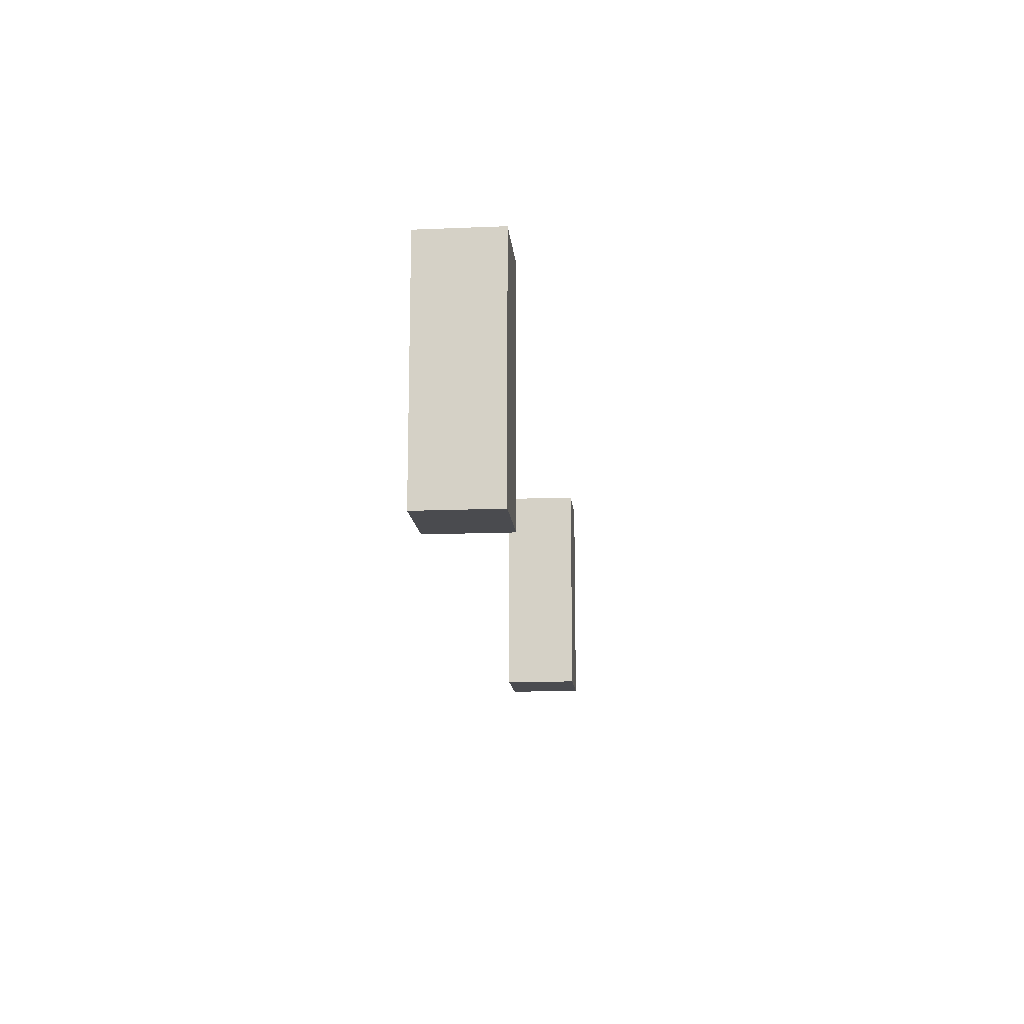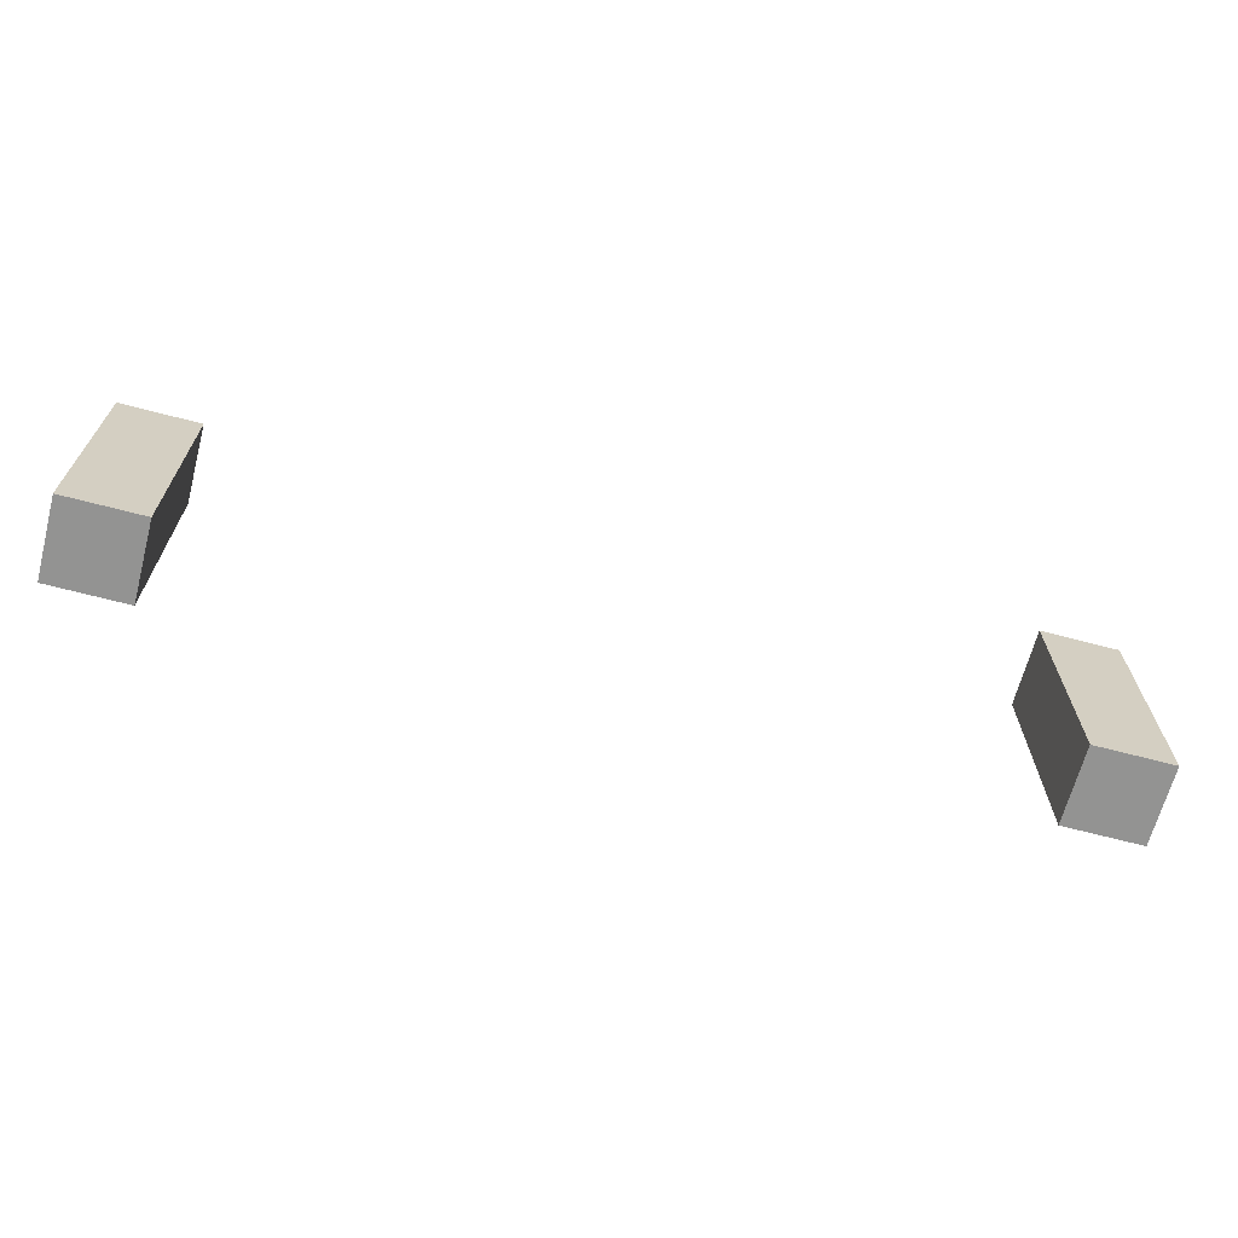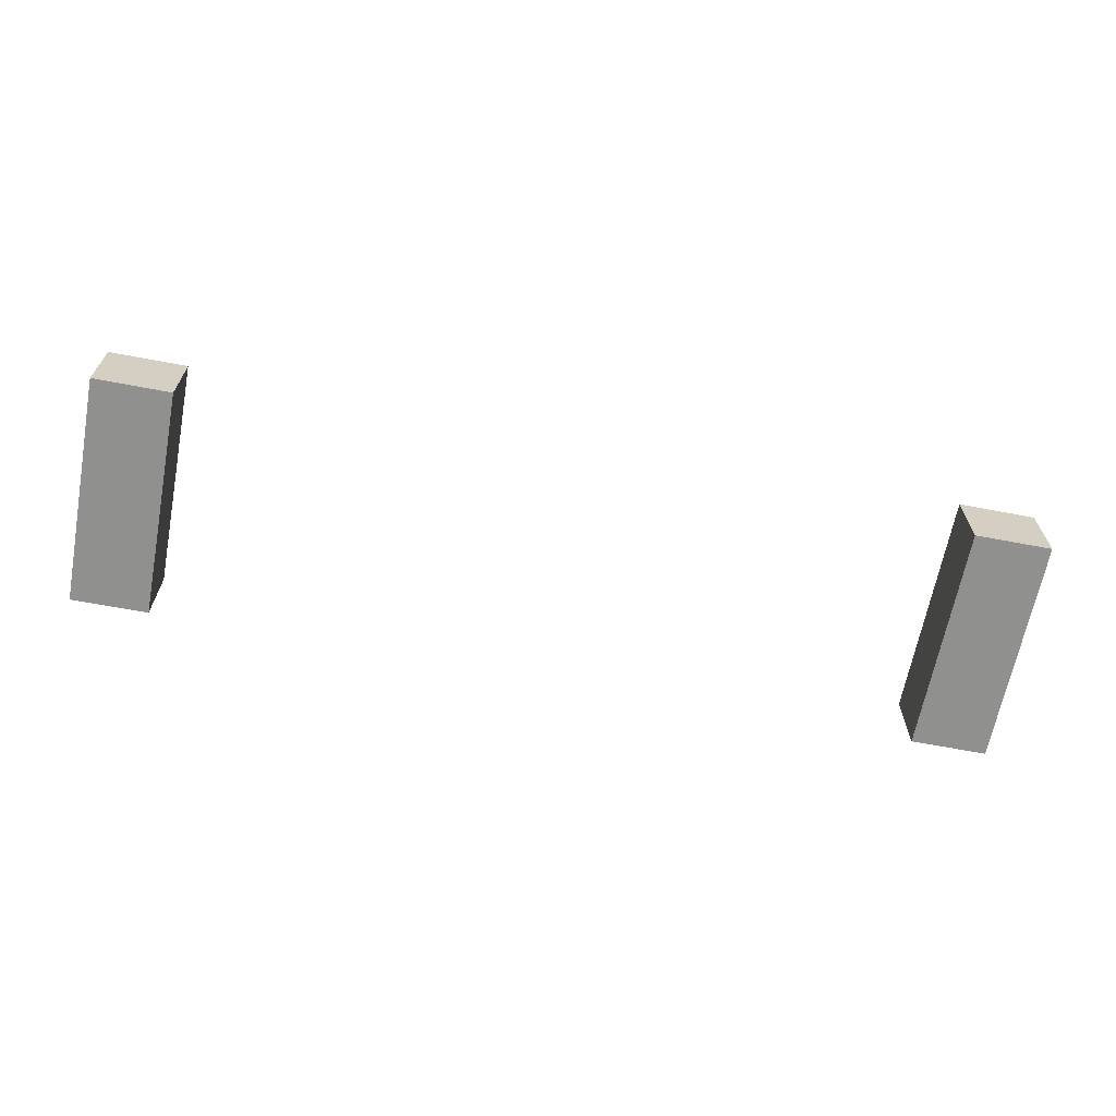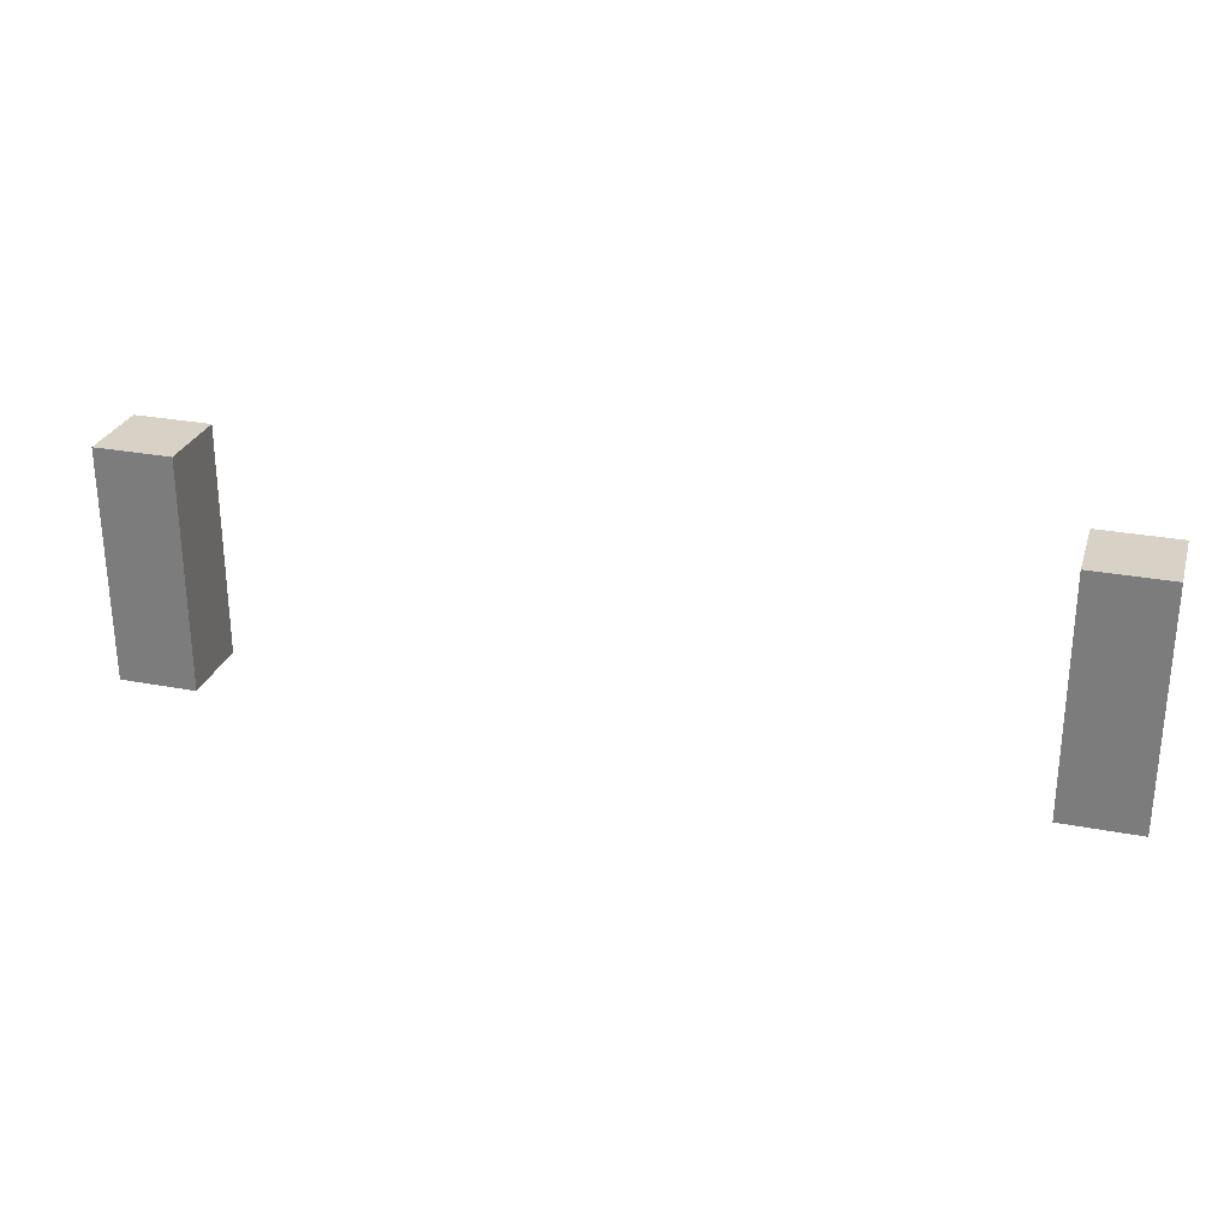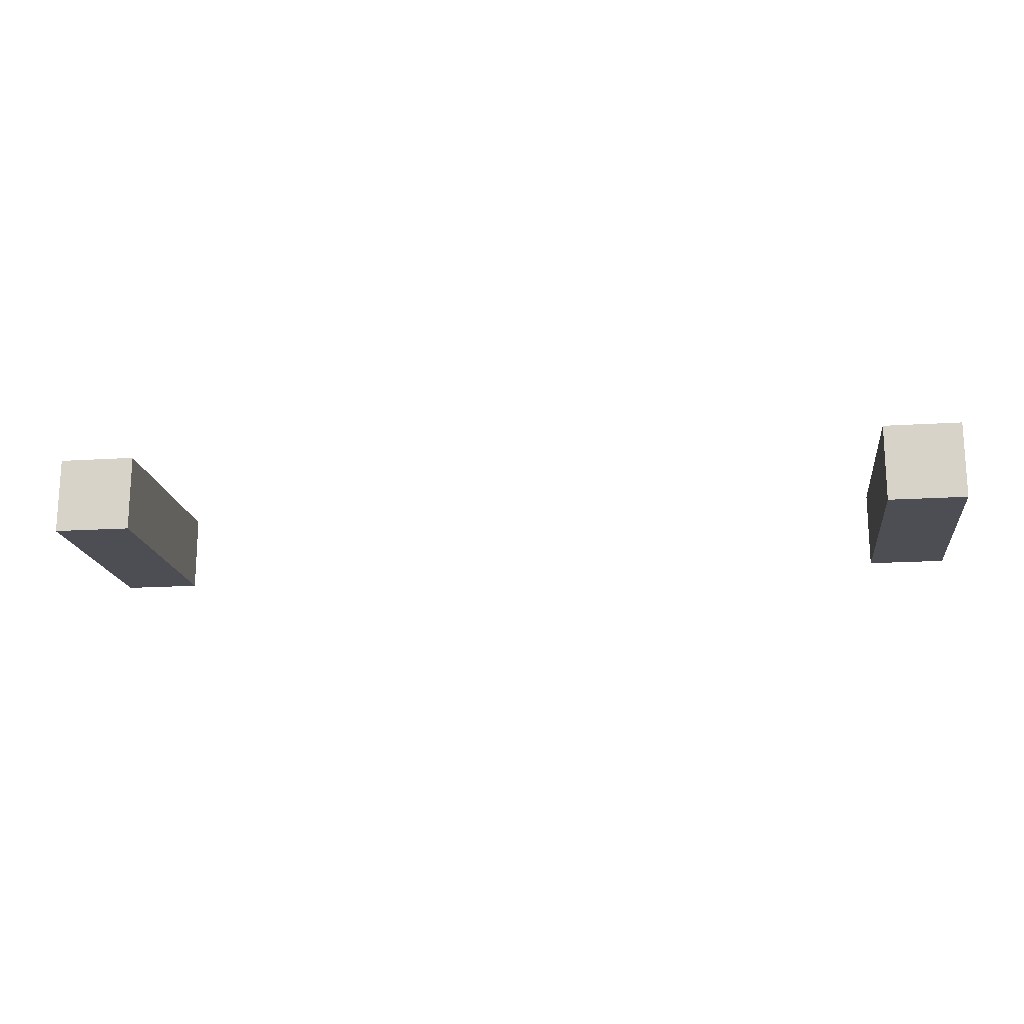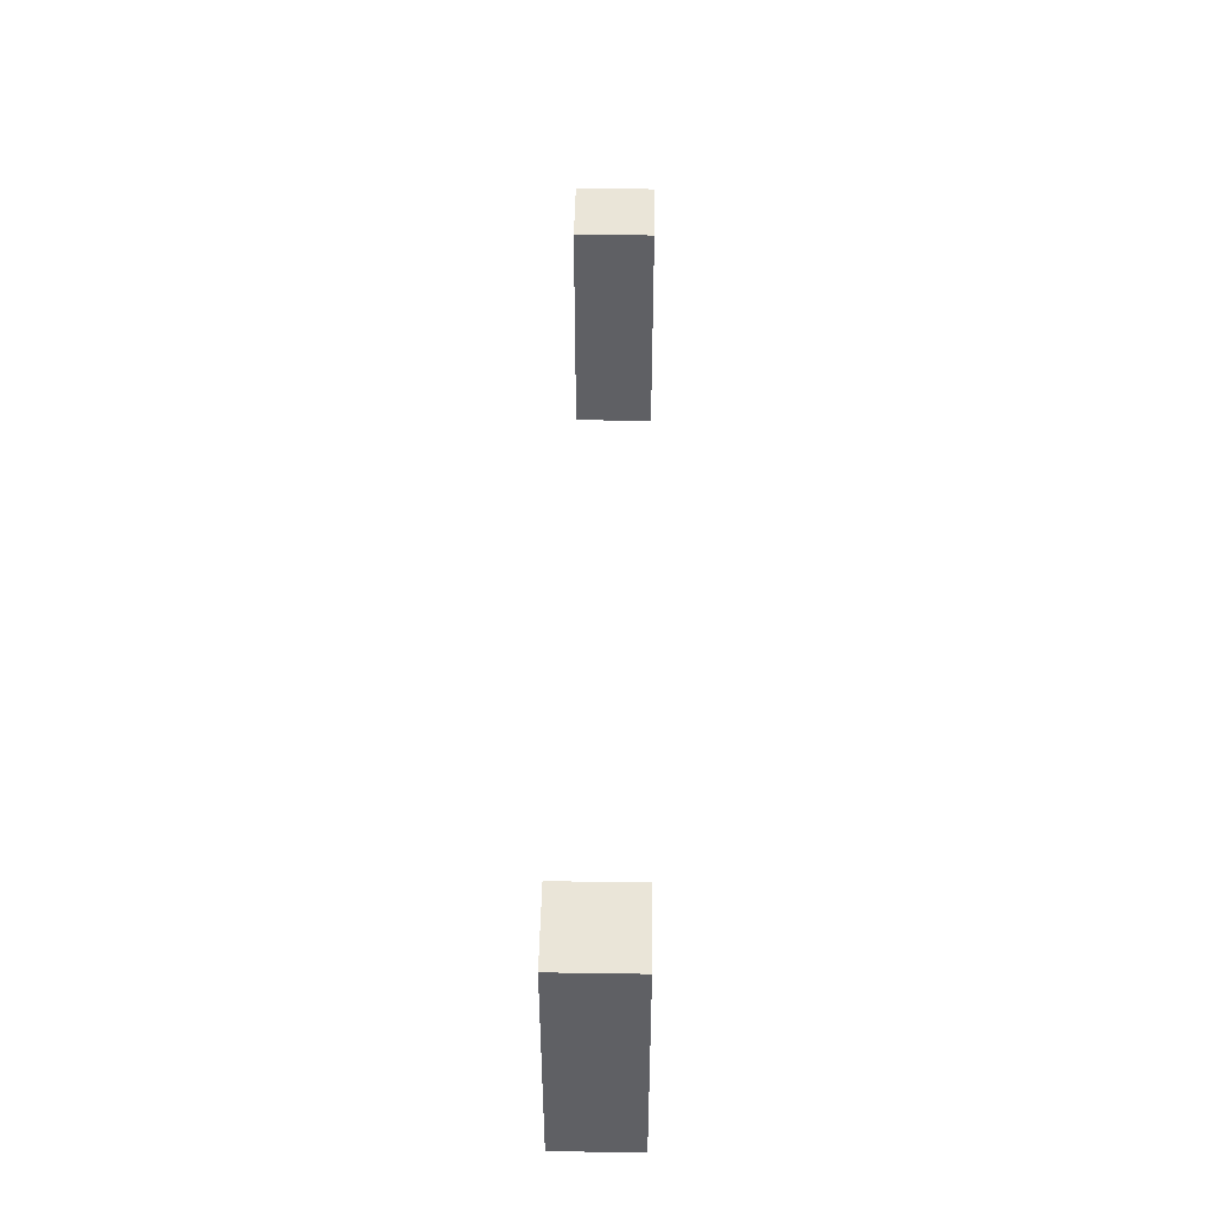
<metadata>
{"format":"obj","ext":"obj","renderer":"f3d","projection":"perspective","resolution":1024,"background":"white","views":[{"elev":-14.3,"azim":-84.8,"up":"+Z"},{"elev":-66.7,"azim":165.2,"up":"+Z"},{"elev":-65.6,"azim":169.2,"up":"+Y"},{"elev":27.6,"azim":-163.6,"up":"+Z"},{"elev":-17.4,"azim":7.2,"up":"+Y"},{"elev":45.3,"azim":91.0,"up":"+Z"}]}
</metadata>
<code>
g Ship_2-3
v -6 5 3.5
v -6 5 0.5
v -6 6 3.5
v -6 6 0.5
v 5 5 3.5
v 5 5 0.5
v 5 6 3.5
v 5 6 0.5
v -5 5 3.5
v -5 5 0.5
v -5 6 3.5
v -5 6 0.5
v 6 5 3.5
v 6 5 0.5
v 6 6 3.5
v 6 6 0.5
v -6 5 3.5
v -6 6 3.5
v -5 5 3.5
v -5 6 3.5
v 5 5 3.5
v 5 6 3.5
v 6 5 3.5
v 6 6 3.5
v -6 5 0.5
v -6 6 0.5
v -5 5 0.5
v -5 6 0.5
v 5 5 0.5
v 5 6 0.5
v 6 5 0.5
v 6 6 0.5
v -6 5 3.5
v -5 5 3.5
v 5 5 3.5
v 6 5 3.5
v -6 5 0.5
v -5 5 0.5
v 5 5 0.5
v 6 5 0.5
v -6 6 3.5
v -5 6 3.5
v 5 6 3.5
v 6 6 3.5
v -6 6 0.5
v -5 6 0.5
v 5 6 0.5
v 6 6 0.5
f 3 2 1
f 4 2 3
f 7 6 5
f 8 6 7
f 9 10 11
f 11 10 12
f 13 14 15
f 15 14 16
f 19 18 17
f 20 18 19
f 23 22 21
f 24 22 23
f 25 26 27
f 27 26 28
f 29 30 31
f 31 30 32
f 37 34 33
f 38 34 37
f 39 36 35
f 40 36 39
f 41 42 45
f 45 42 46
f 43 44 47
f 47 44 48

</code>
